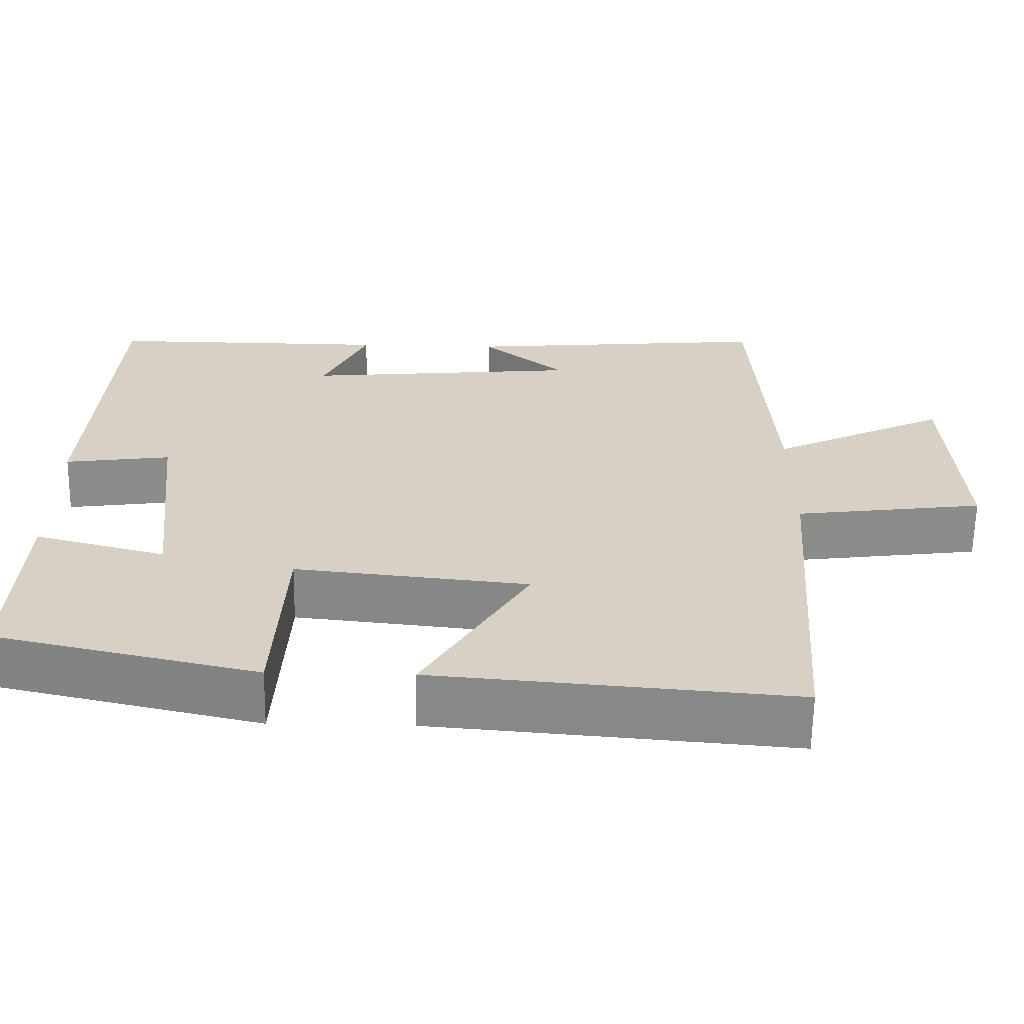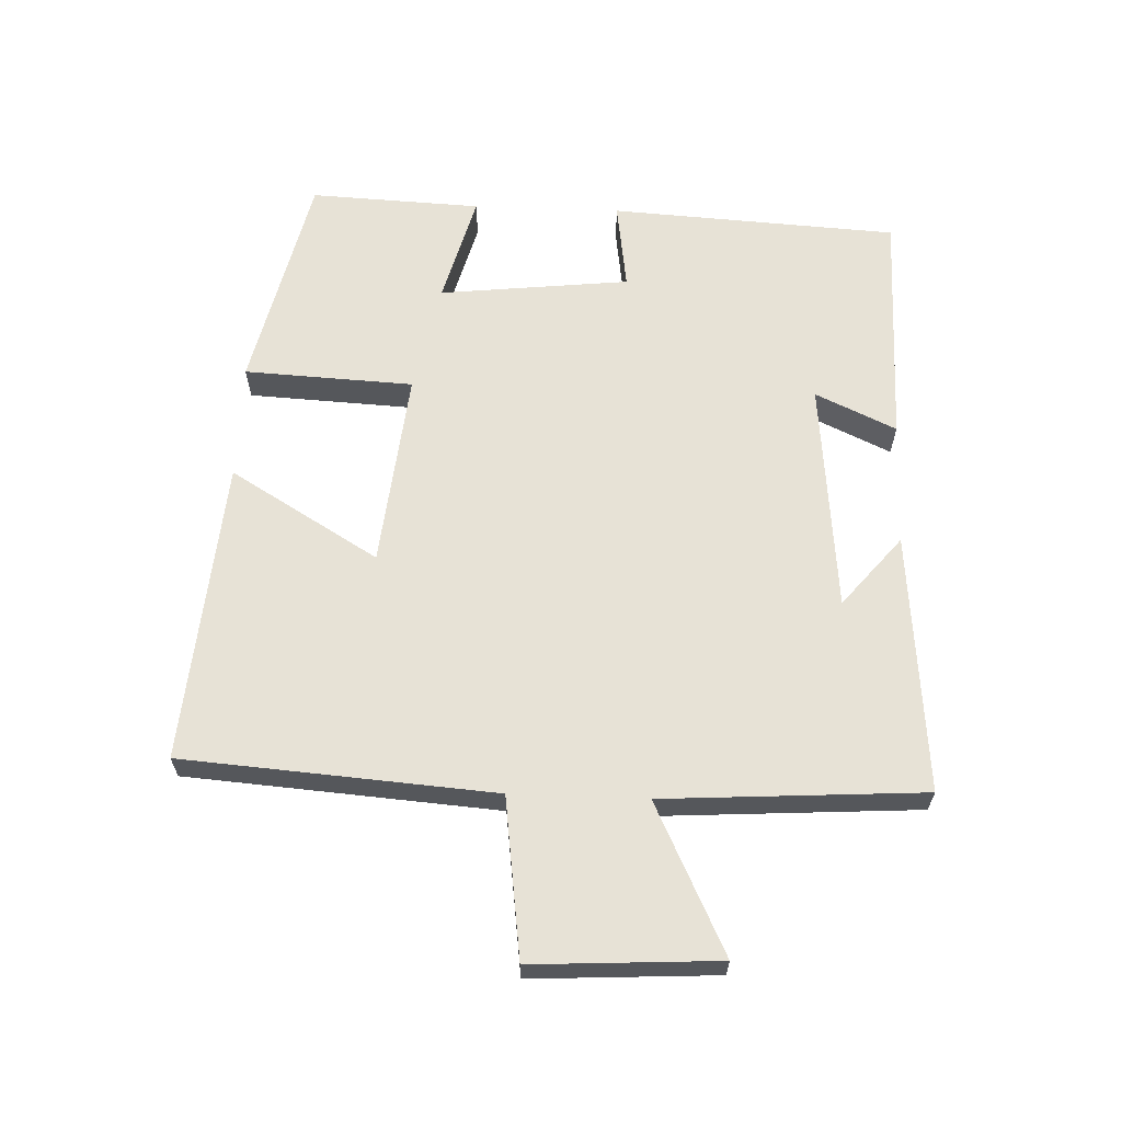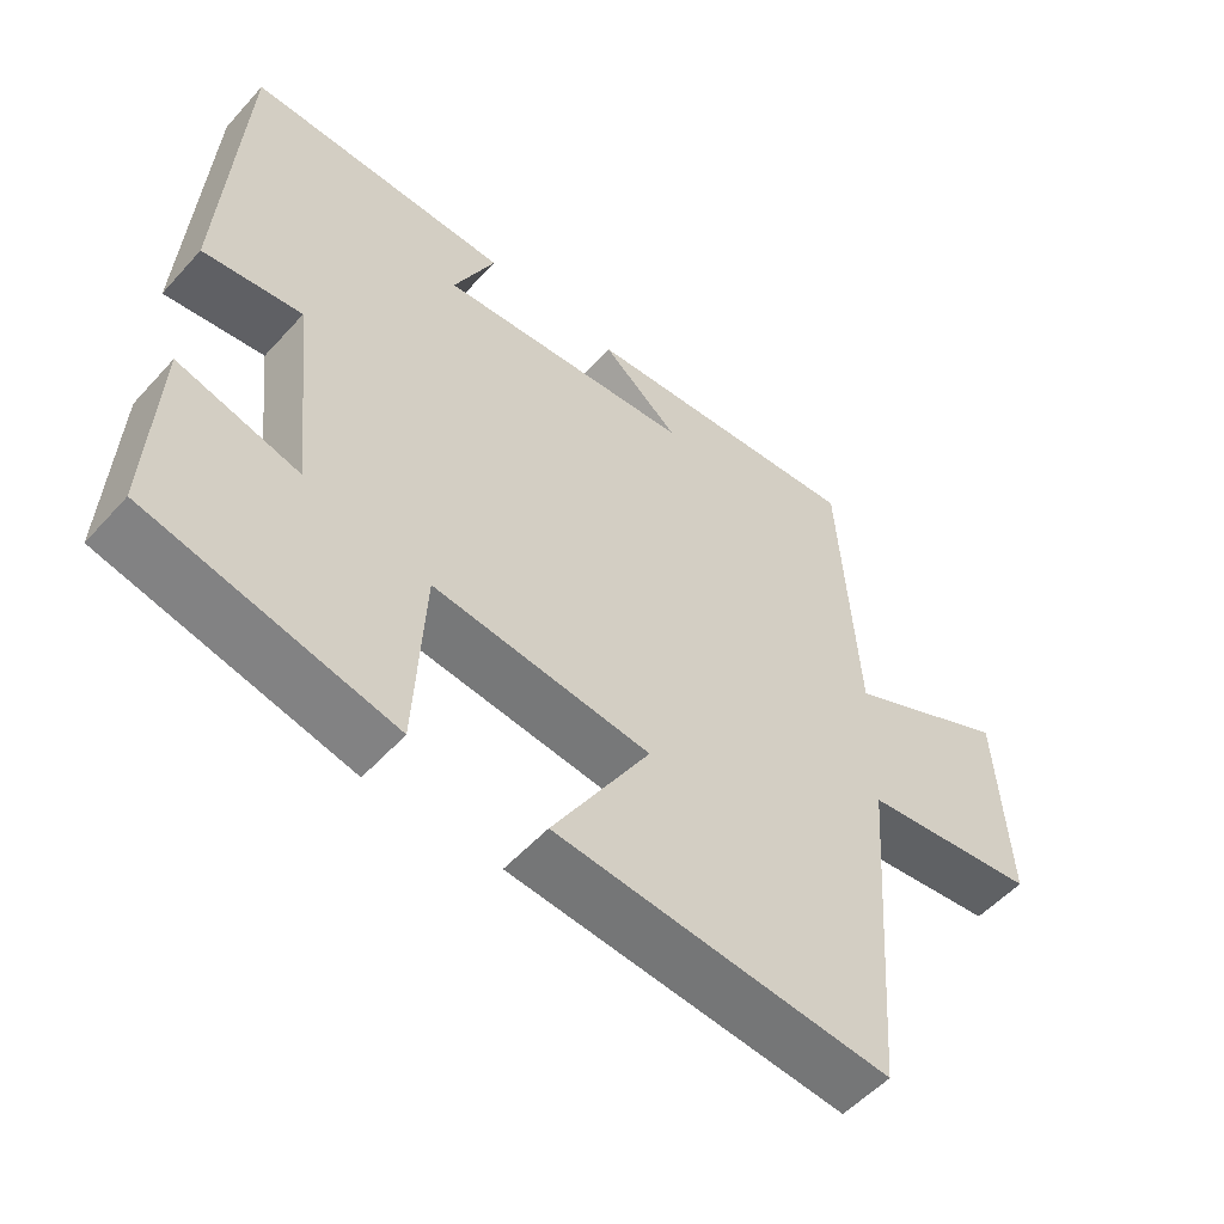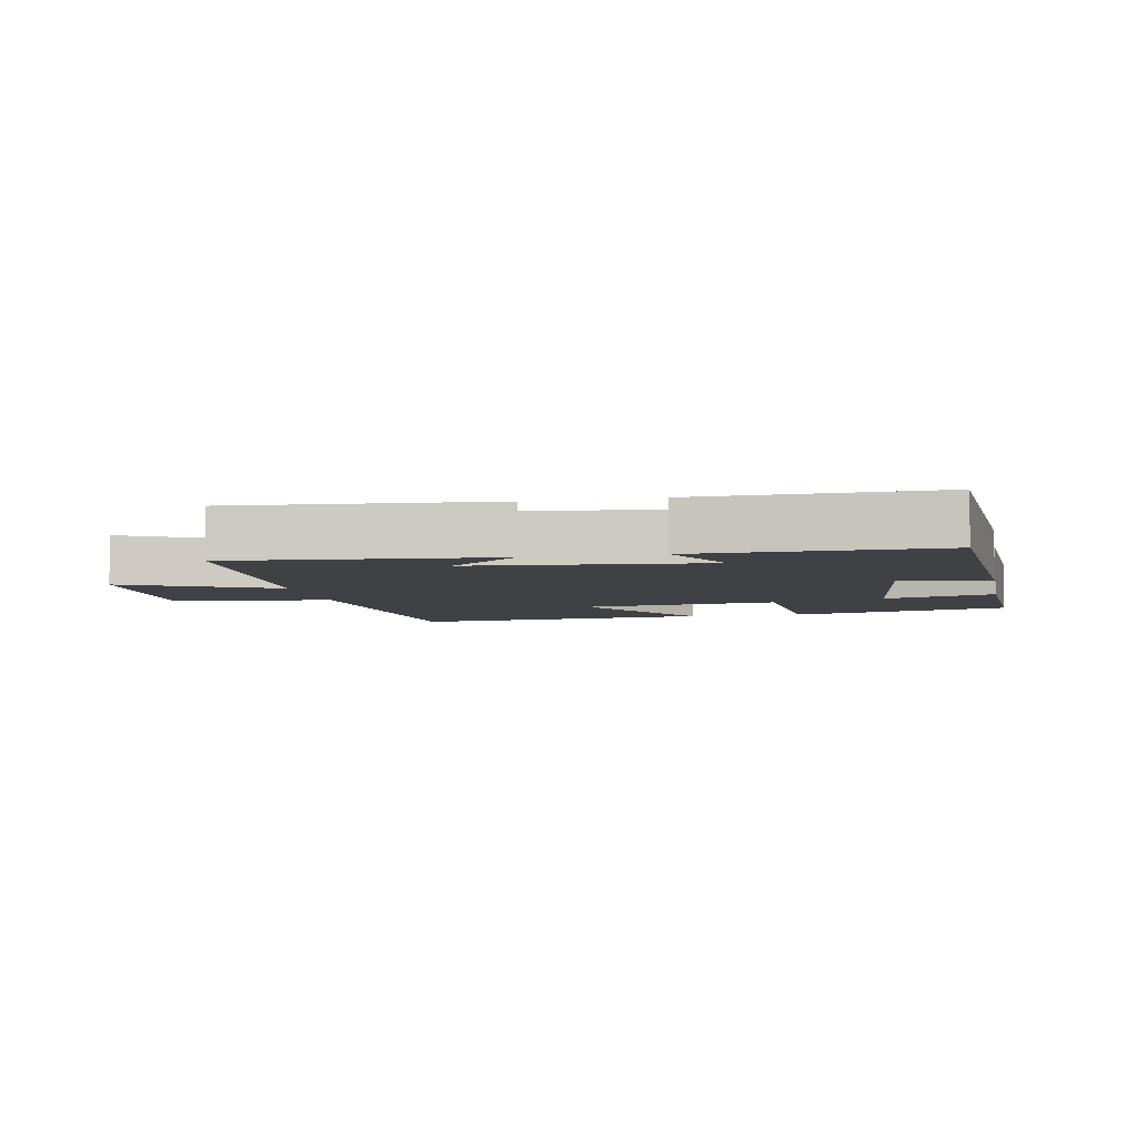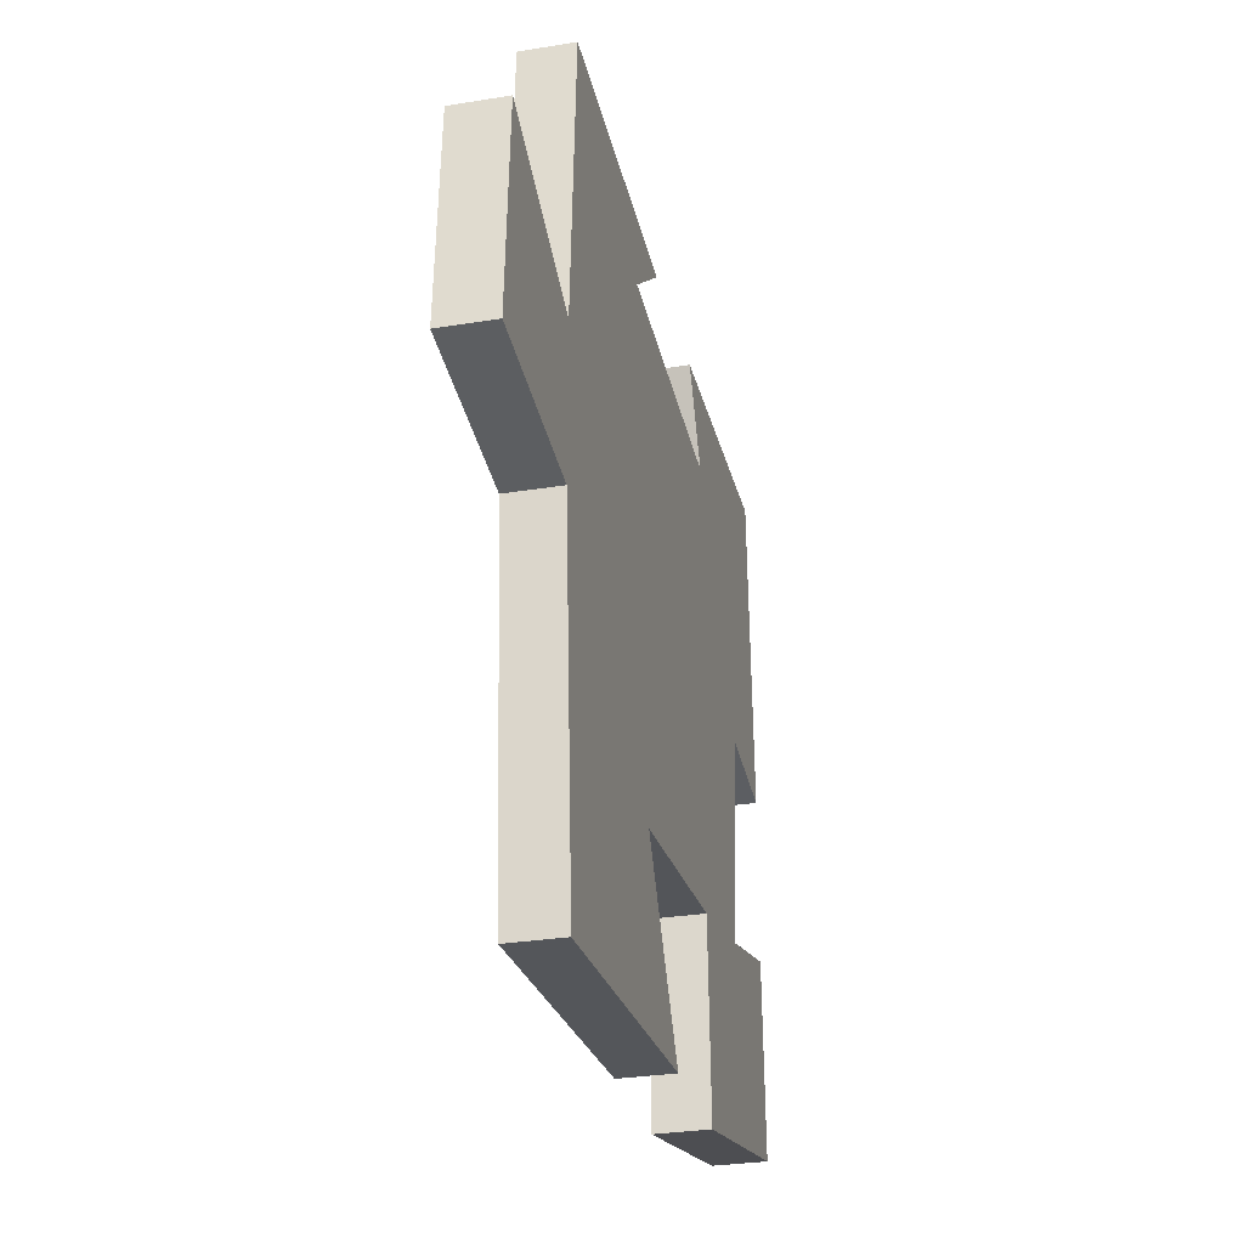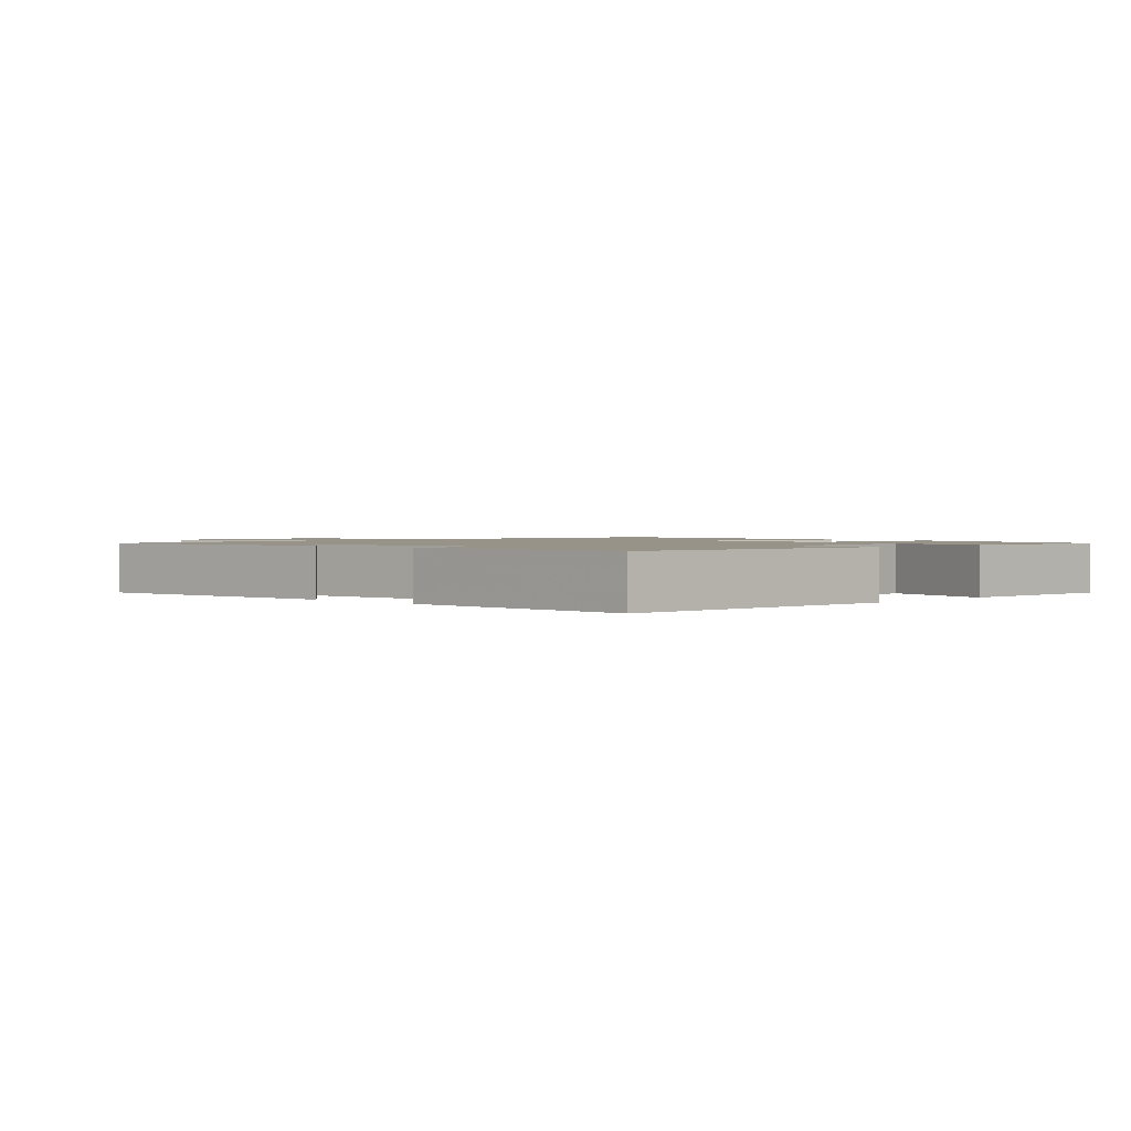
<metadata>
{"format":"obj","ext":"obj","renderer":"f3d","projection":"perspective","resolution":1024,"background":"white","views":[{"elev":-63.4,"azim":179.1,"up":"+Z"},{"elev":63.2,"azim":-87.8,"up":"+Y"},{"elev":-54.0,"azim":138.9,"up":"+Z"},{"elev":-5.6,"azim":11.4,"up":"+Y"},{"elev":-30.0,"azim":-76.6,"up":"+Z"},{"elev":1.4,"azim":44.3,"up":"+Y"}]}
</metadata>
<code>
v 0.474 0.07 0.502
v 0.5 0.07 0.064
v 0.364 0.07 0.083
v 0.332 0.07 -0.207
v 0.5 0.07 -0.162
v 0.512 0.07 -0.423
v 0.175 0.07 -0.5
v 0.162 0.07 -0.242
v -0.138 0.07 -0.274
v -0.003 0.07 -0.5
v -0.465 0.07 -0.539
v -0.5 0.07 -0.065
v -0.743 0.07 -0.033
v -0.727 0.07 0.249
v -0.5 0.07 0.139
v -0.475 0.07 0.535
v -0.079 0.07 0.5
v -0.186 0.07 0.411
v 0.168 0.07 0.377
v 0.111 0.07 0.5
v 0.474 0 0.502
v 0.5 0 0.064
v 0.364 0 0.083
v 0.332 0 -0.207
v 0.5 0 -0.162
v 0.512 0 -0.423
v 0.175 0 -0.5
v 0.162 0 -0.242
v -0.138 0 -0.274
v -0.003 0 -0.5
v -0.465 0 -0.539
v -0.5 0 -0.065
v -0.743 0 -0.033
v -0.727 0 0.249
v -0.5 0 0.139
v -0.475 0 0.535
v -0.079 0 0.5
v -0.186 0 0.411
v 0.168 0 0.377
v 0.111 0 0.5
f 19 20 1 2
f 18 19 2 3
f 16 17 18
f 15 16 18 3
f 12 13 14 15
f 12 15 3 4
f 9 10 11 12
f 8 9 12 4
f 7 8 4
f 4 5 6 7
f 22 21 40 39
f 23 22 39 38
f 38 37 36
f 23 38 36 35
f 35 34 33 32
f 24 23 35 32
f 32 31 30 29
f 24 32 29 28
f 24 28 27
f 27 26 25 24
f 1 21 22 2
f 2 22 23 3
f 3 23 24 4
f 4 24 25 5
f 5 25 26 6
f 6 26 27 7
f 7 27 28 8
f 8 28 29 9
f 9 29 30 10
f 10 30 31 11
f 11 31 32 12
f 12 32 33 13
f 13 33 34 14
f 14 34 35 15
f 15 35 36 16
f 16 36 37 17
f 17 37 38 18
f 18 38 39 19
f 19 39 40 20
f 20 40 21 1

</code>
